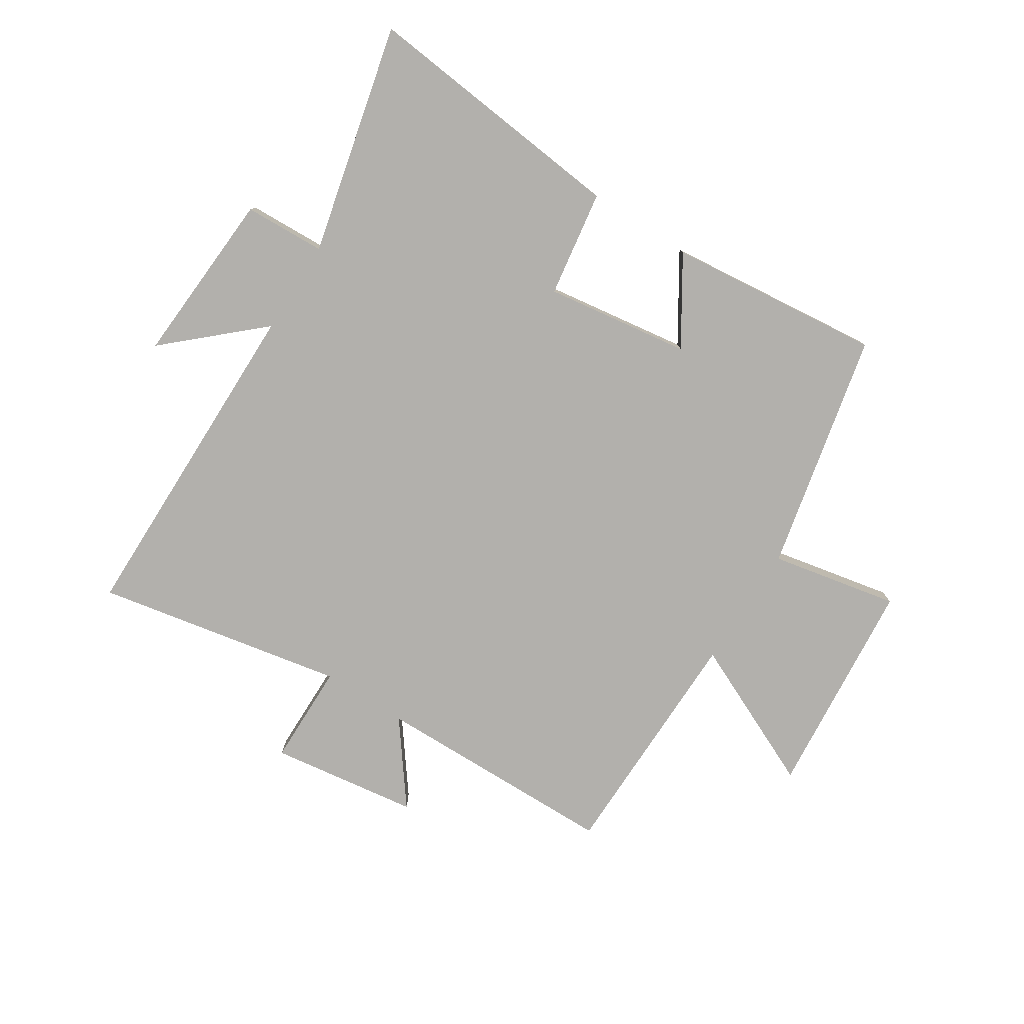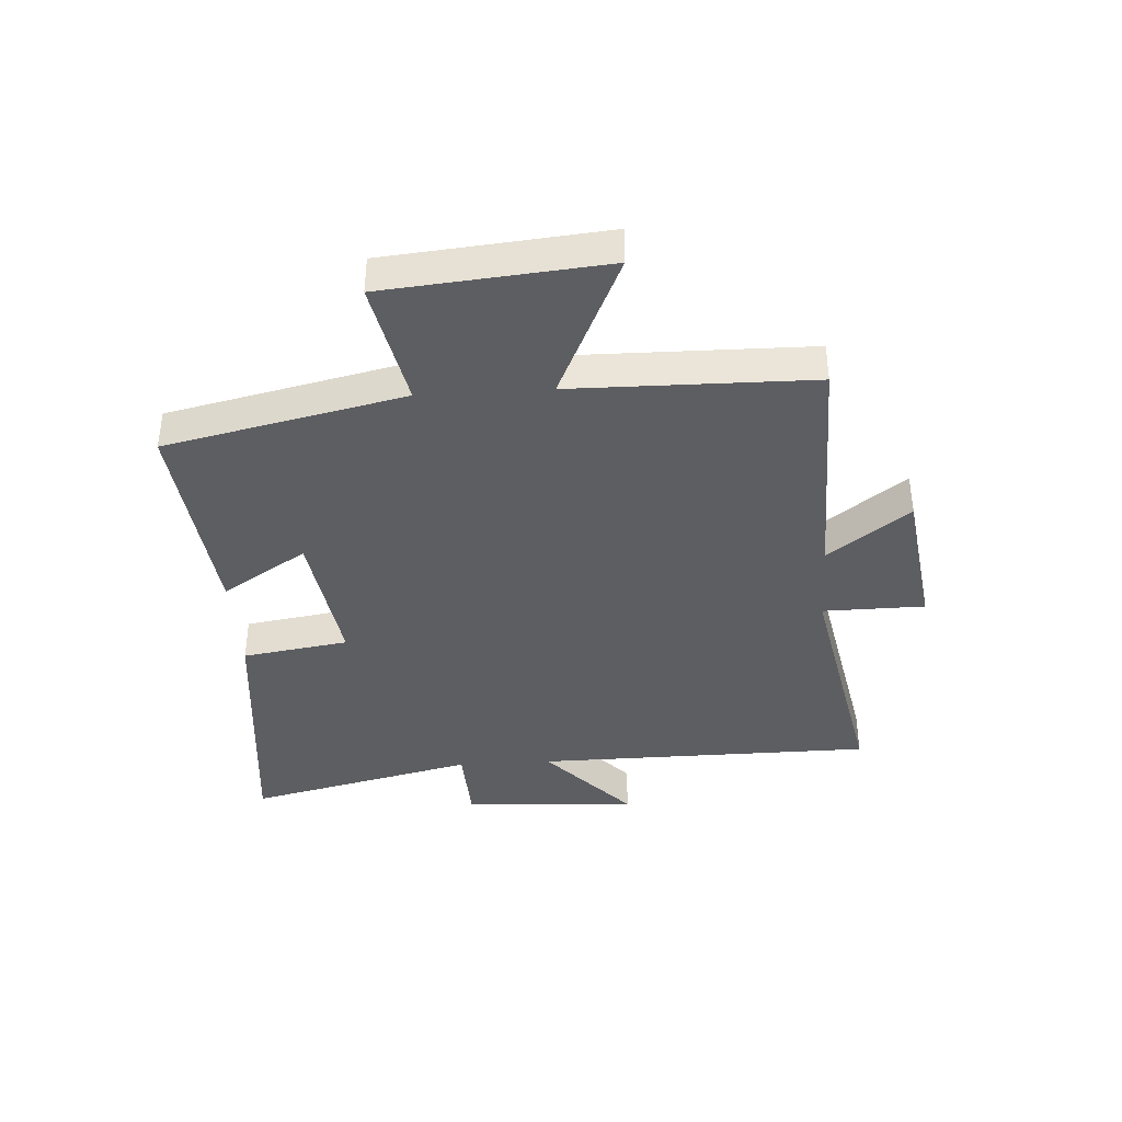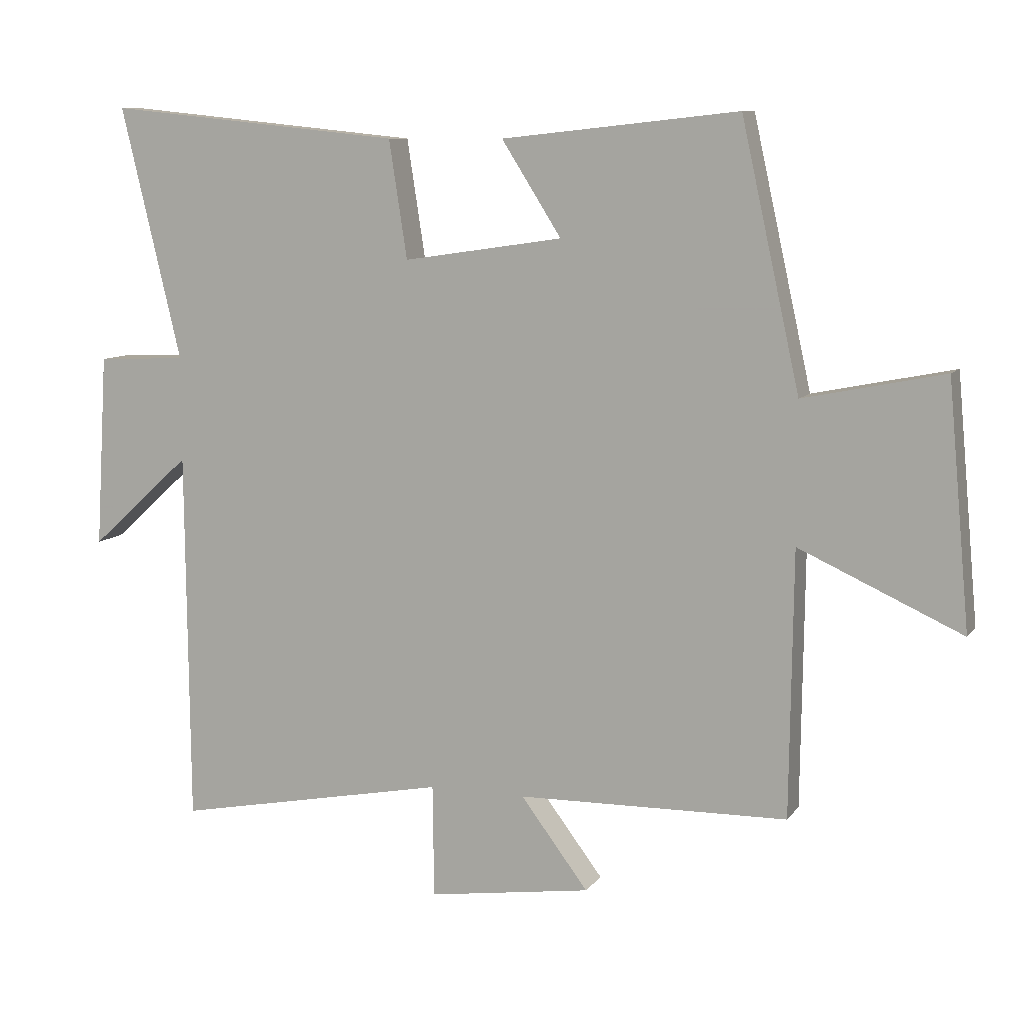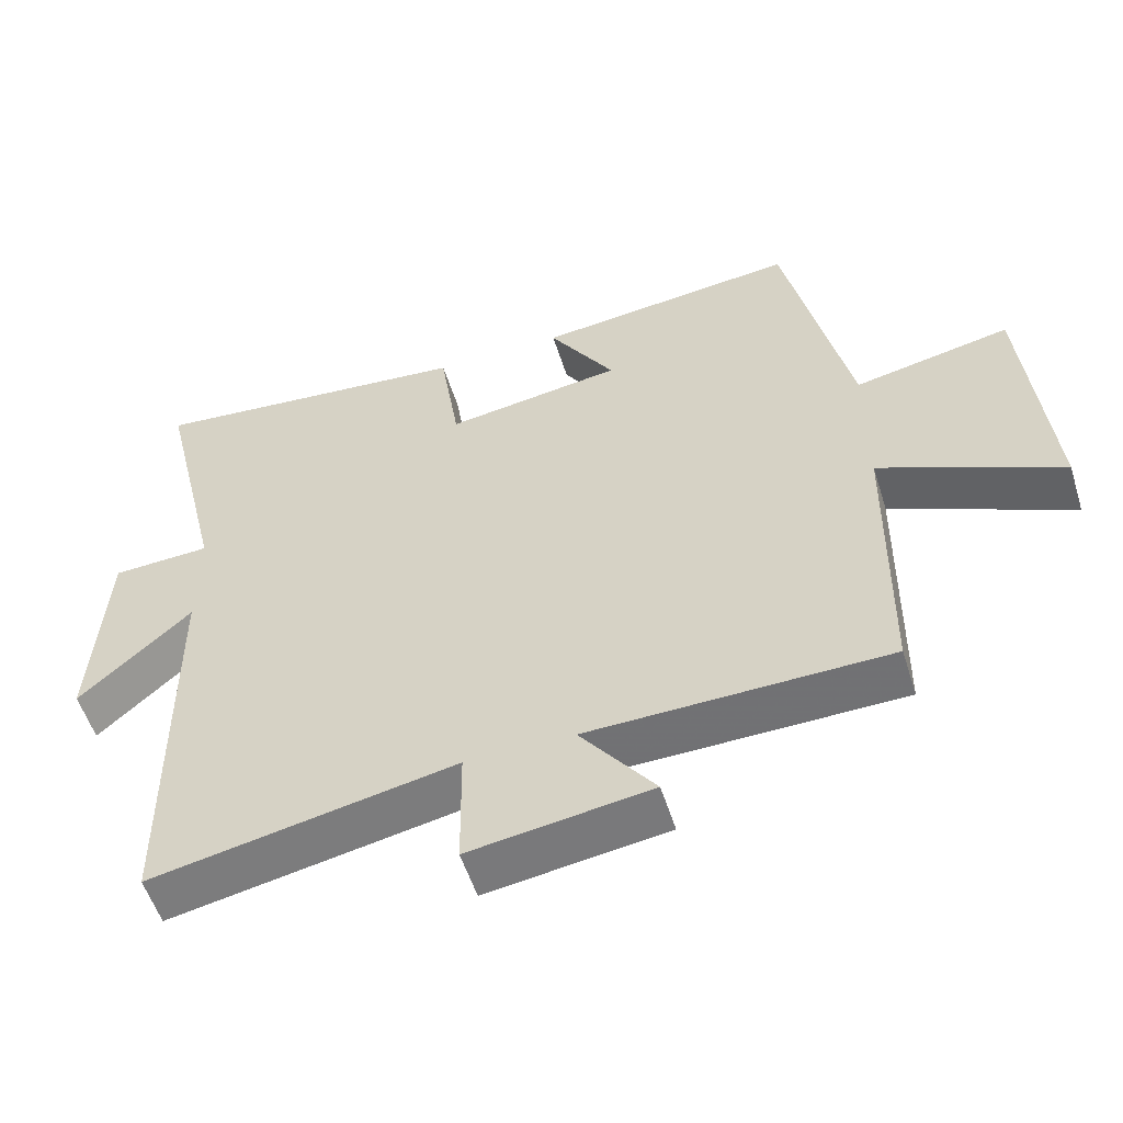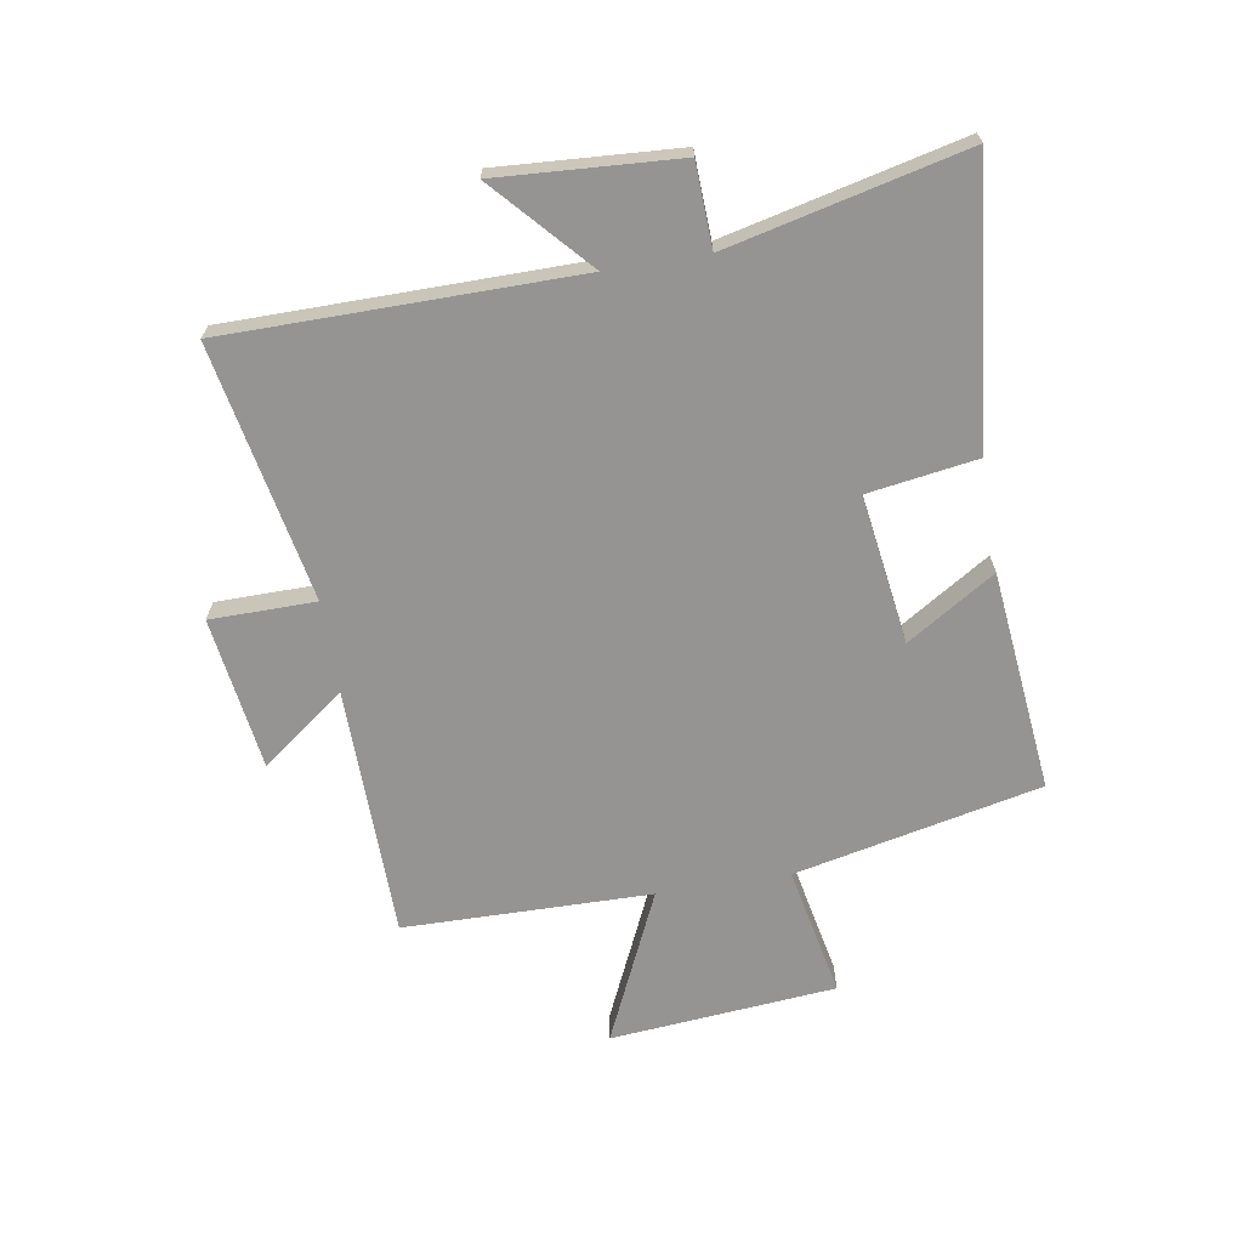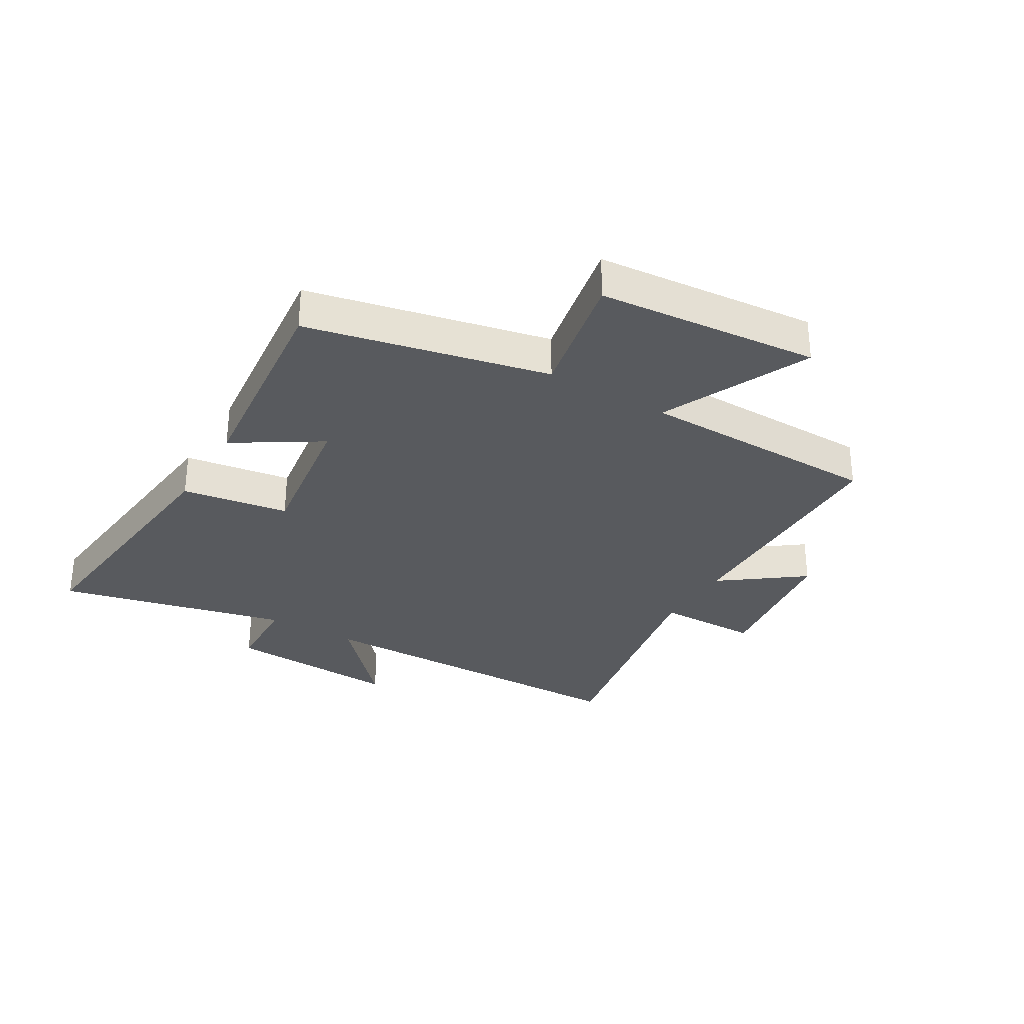
<metadata>
{"format":"obj","ext":"obj","renderer":"f3d","projection":"perspective","resolution":1024,"background":"white","views":[{"elev":-78.7,"azim":-32.7,"up":"+Y"},{"elev":-39.0,"azim":93.6,"up":"+Y"},{"elev":9.1,"azim":20.7,"up":"+Z"},{"elev":-55.0,"azim":17.4,"up":"+Z"},{"elev":-67.1,"azim":-80.7,"up":"+Y"},{"elev":-31.0,"azim":59.2,"up":"+Y"}]}
</metadata>
<code>
v 0.41 0.07 0.539
v 0.5 0.07 0.132
v 0.717 0.07 0.176
v 0.751 0.07 -0.198
v 0.5 0.07 -0.084
v 0.495 0.07 -0.493
v 0.078 0.07 -0.5
v 0.182 0.07 -0.638
v -0.07 0.07 -0.674
v -0.072 0.07 -0.5
v -0.495 0.07 -0.582
v -0.5 0.07 -0.005
v -0.656 0.07 -0.147
v -0.638 0.07 0.151
v -0.5 0.07 0.157
v -0.593 0.07 0.547
v -0.137 0.07 0.5
v -0.109 0.07 0.319
v 0.137 0.07 0.355
v 0.045 0.07 0.5
v 0.41 0 0.539
v 0.5 0 0.132
v 0.717 0 0.176
v 0.751 0 -0.198
v 0.5 0 -0.084
v 0.495 0 -0.493
v 0.078 0 -0.5
v 0.182 0 -0.638
v -0.07 0 -0.674
v -0.072 0 -0.5
v -0.495 0 -0.582
v -0.5 0 -0.005
v -0.656 0 -0.147
v -0.638 0 0.151
v -0.5 0 0.157
v -0.593 0 0.547
v -0.137 0 0.5
v -0.109 0 0.319
v 0.137 0 0.355
v 0.045 0 0.5
f 19 20 1 2
f 18 19 2
f 15 16 17 18
f 15 18 2
f 12 13 14 15
f 10 11 12 15
f 10 15 2
f 7 8 9 10
f 5 6 7 10
f 5 10 2 3
f 3 4 5
f 22 21 40 39
f 22 39 38
f 38 37 36 35
f 22 38 35
f 35 34 33 32
f 35 32 31 30
f 22 35 30
f 30 29 28 27
f 30 27 26 25
f 23 22 30 25
f 25 24 23
f 1 21 22 2
f 2 22 23 3
f 3 23 24 4
f 4 24 25 5
f 5 25 26 6
f 6 26 27 7
f 7 27 28 8
f 8 28 29 9
f 9 29 30 10
f 10 30 31 11
f 11 31 32 12
f 12 32 33 13
f 13 33 34 14
f 14 34 35 15
f 15 35 36 16
f 16 36 37 17
f 17 37 38 18
f 18 38 39 19
f 19 39 40 20
f 20 40 21 1

</code>
